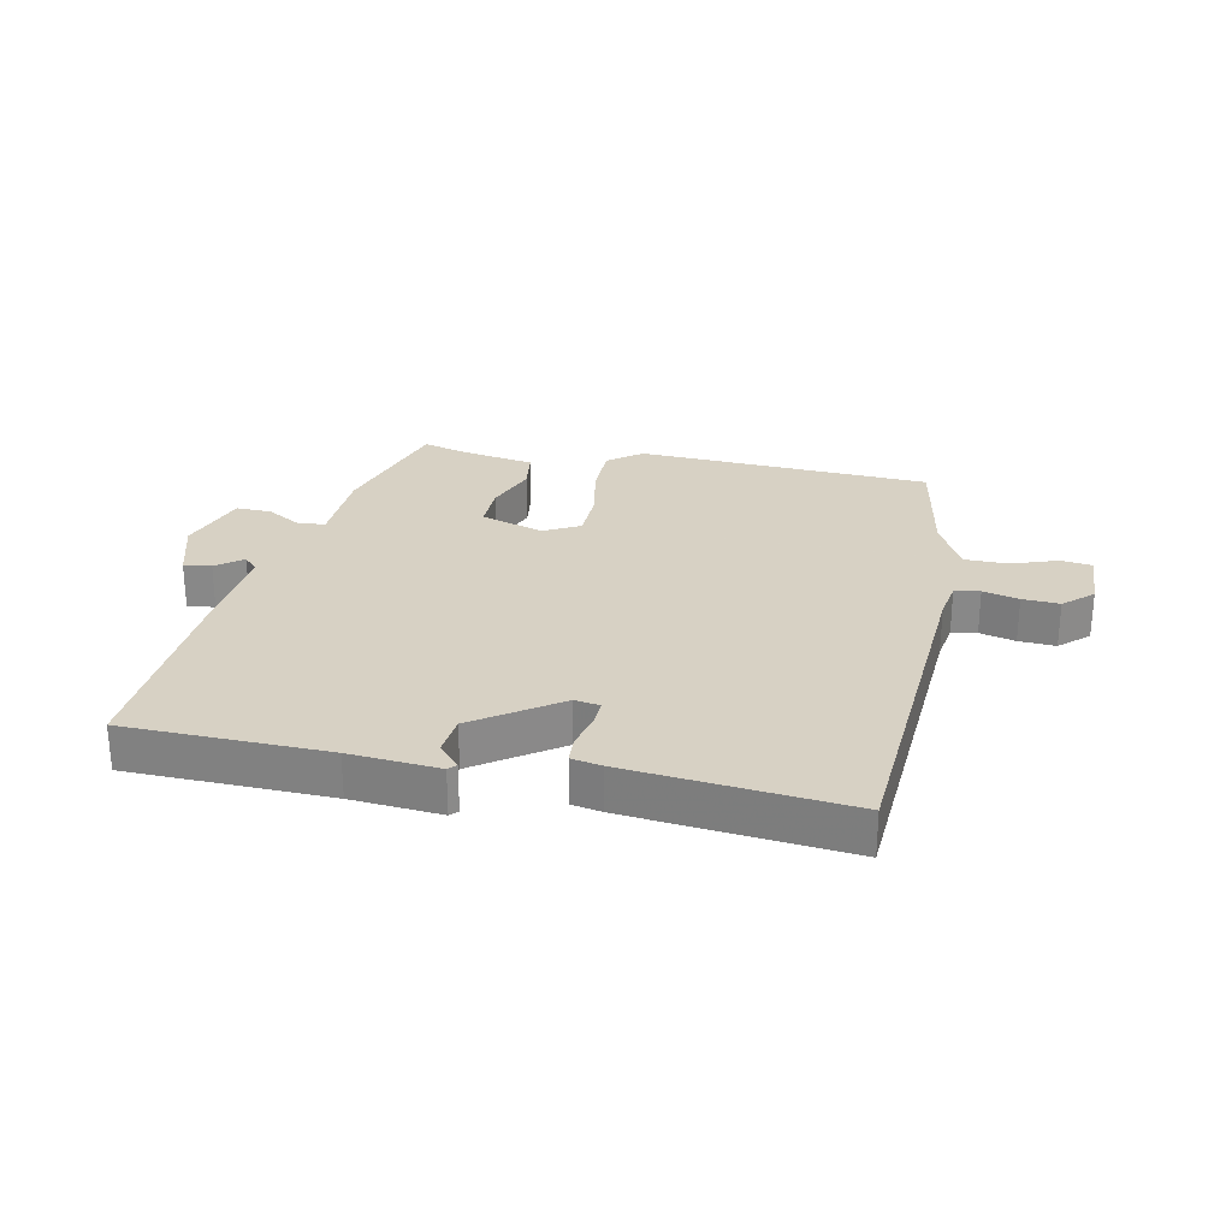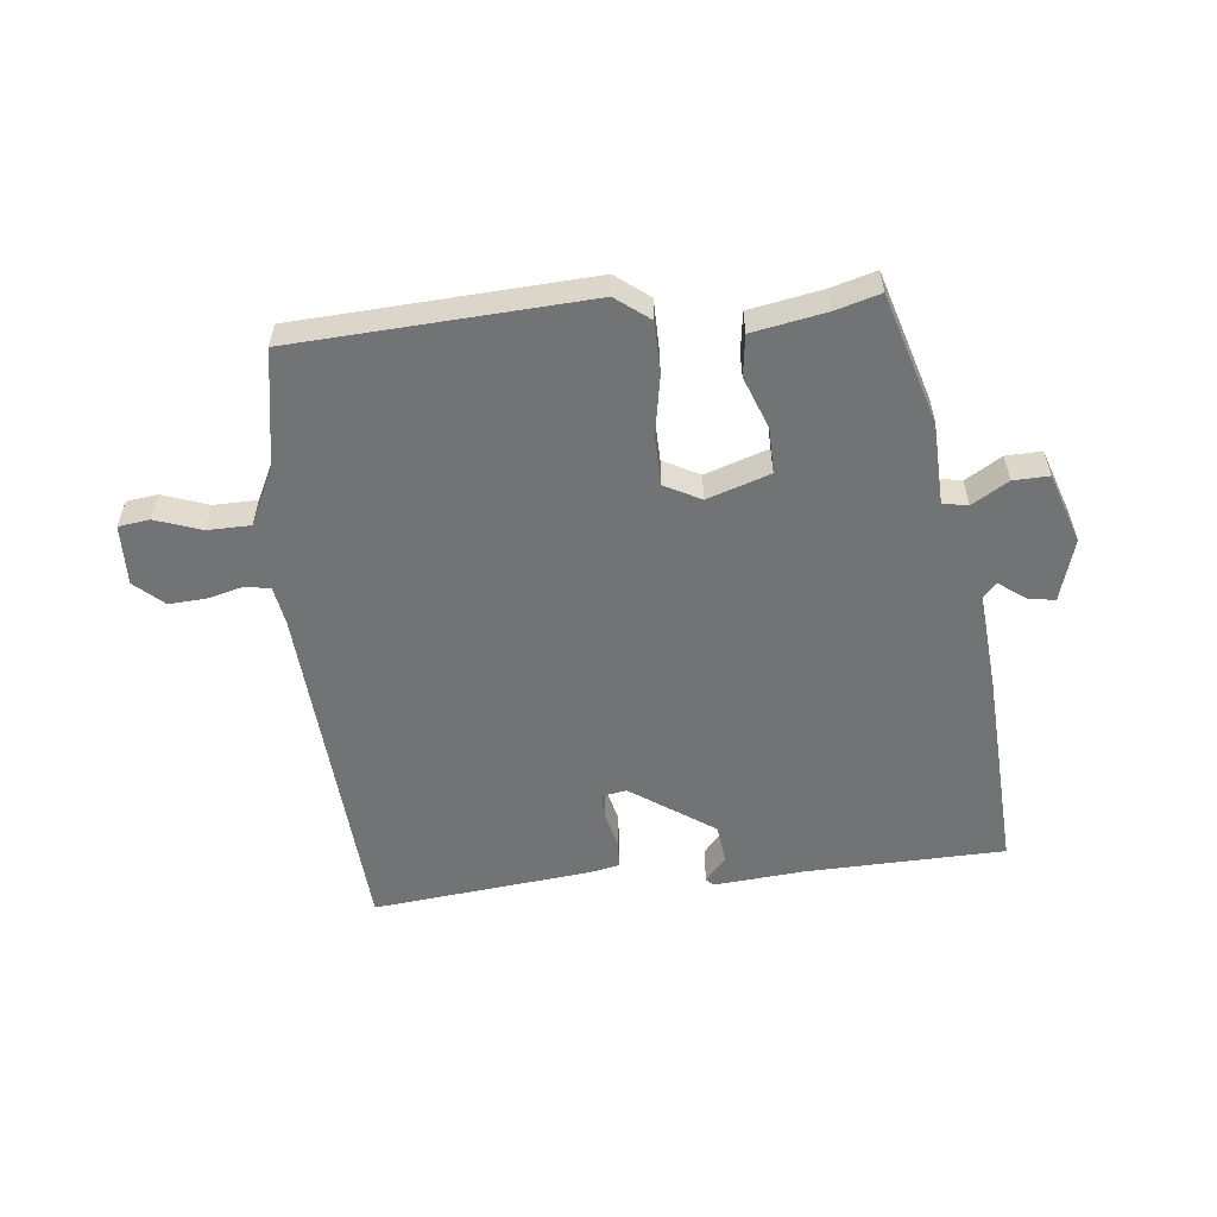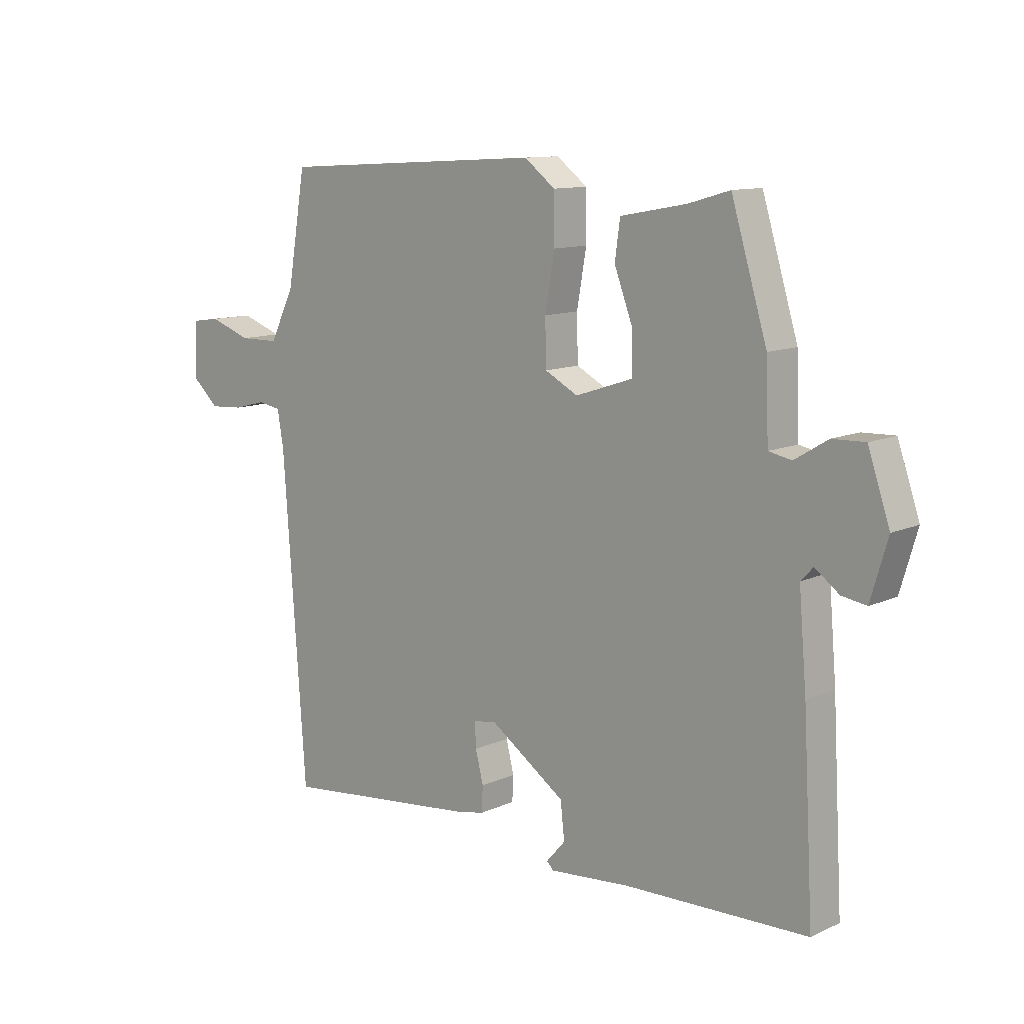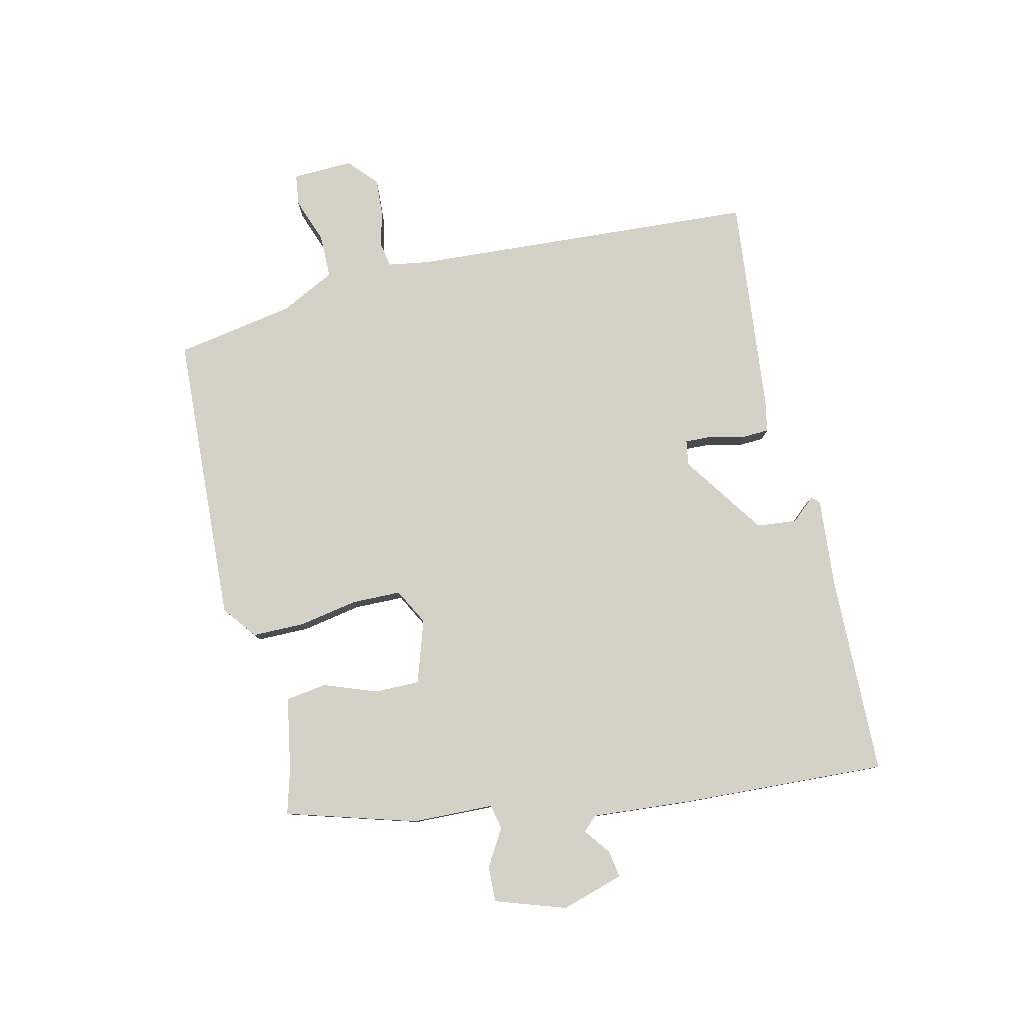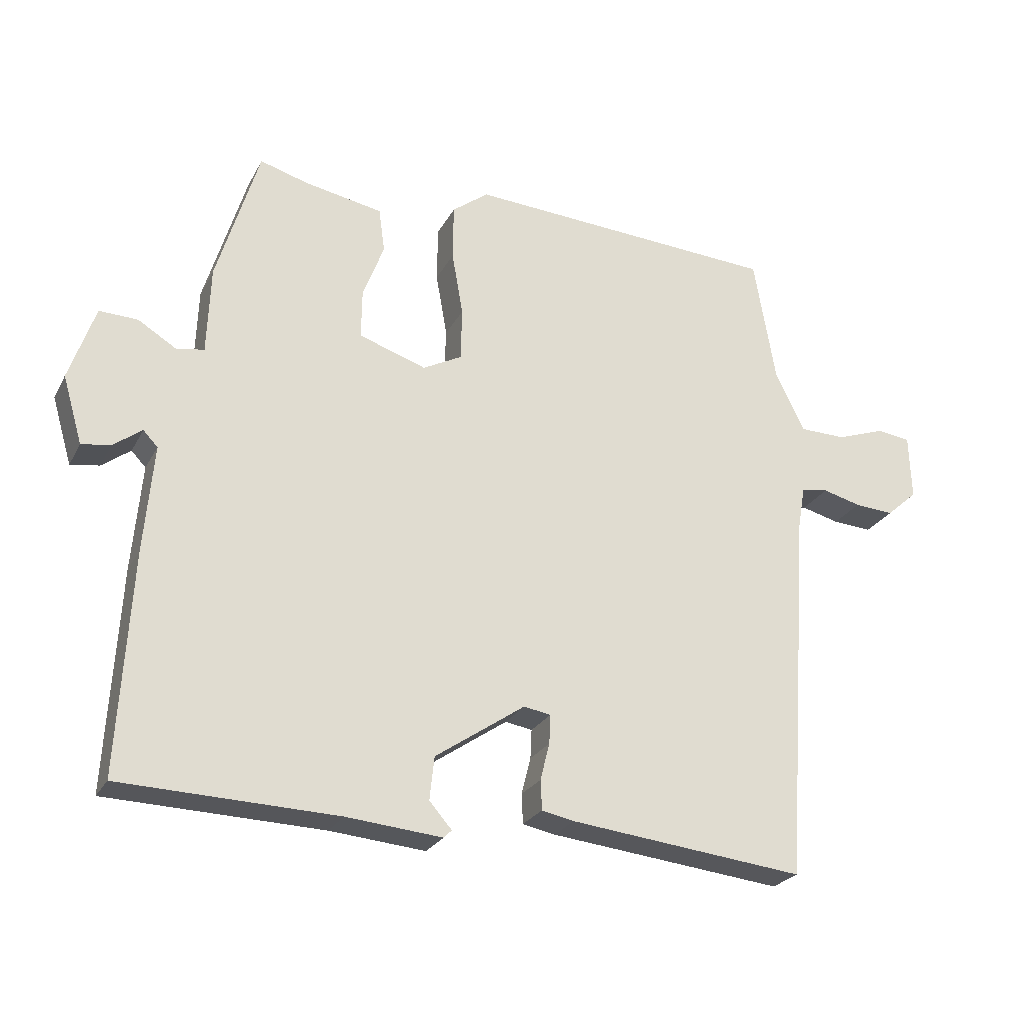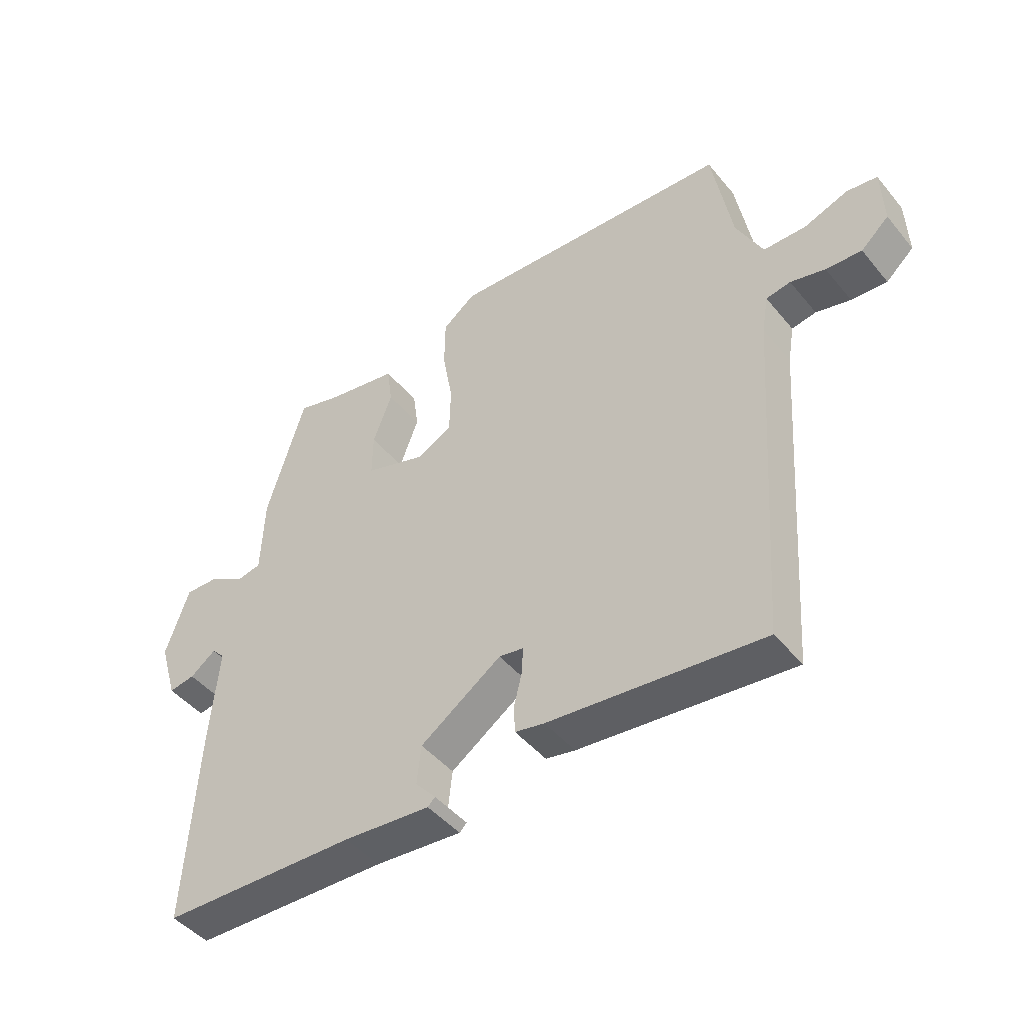
<metadata>
{"format":"obj","ext":"obj","renderer":"f3d","projection":"perspective","resolution":1024,"background":"white","views":[{"elev":27.1,"azim":-168.8,"up":"+Y"},{"elev":-55.8,"azim":5.9,"up":"+Y"},{"elev":11.4,"azim":42.6,"up":"+Z"},{"elev":79.8,"azim":76.5,"up":"+Y"},{"elev":-25.1,"azim":157.6,"up":"+Z"},{"elev":-46.1,"azim":-142.9,"up":"+Z"}]}
</metadata>
<code>
v 0.389 0.07 0.48
v 0.453 0.07 0.269
v 0.458 0.07 0.136
v 0.499 0.07 0.128
v 0.558 0.07 0.164
v 0.616 0.07 0.166
v 0.655 0.07 0.052
v 0.625 0.07 -0.05
v 0.581 0.07 -0.043
v 0.538 0.07 -0.011
v 0.516 0.07 -0.034
v 0.53 0.07 -0.196
v 0.549 0.07 -0.53
v 0.222 0.07 -0.54
v 0.077 0.07 -0.553
v 0.065 0.07 -0.541
v 0.099 0.07 -0.502
v 0.092 0.07 -0.437
v -0.044 0.07 -0.344
v -0.085 0.07 -0.351
v -0.083 0.07 -0.395
v -0.069 0.07 -0.451
v -0.071 0.07 -0.496
v -0.12 0.07 -0.506
v -0.477 0.07 -0.545
v -0.517 0.07 0.026
v -0.528 0.07 0.09
v -0.569 0.07 0.097
v -0.627 0.07 0.082
v -0.687 0.07 0.078
v -0.734 0.07 0.12
v -0.731 0.07 0.219
v -0.68 0.07 0.226
v -0.606 0.07 0.2
v -0.535 0.07 0.201
v -0.491 0.07 0.29
v -0.458 0.07 0.484
v 0.019 0.07 0.512
v 0.074 0.07 0.47
v 0.075 0.07 0.385
v 0.058 0.07 0.288
v 0.06 0.07 0.208
v 0.119 0.07 0.177
v 0.221 0.07 0.211
v 0.22 0.07 0.285
v 0.188 0.07 0.37
v 0.197 0.07 0.437
v 0.316 0.07 0.459
v 0.389 0 0.48
v 0.453 0 0.269
v 0.458 0 0.136
v 0.499 0 0.128
v 0.558 0 0.164
v 0.616 0 0.166
v 0.655 0 0.052
v 0.625 0 -0.05
v 0.581 0 -0.043
v 0.538 0 -0.011
v 0.516 0 -0.034
v 0.53 0 -0.196
v 0.549 0 -0.53
v 0.222 0 -0.54
v 0.077 0 -0.553
v 0.065 0 -0.541
v 0.099 0 -0.502
v 0.092 0 -0.437
v -0.044 0 -0.344
v -0.085 0 -0.351
v -0.083 0 -0.395
v -0.069 0 -0.451
v -0.071 0 -0.496
v -0.12 0 -0.506
v -0.477 0 -0.545
v -0.517 0 0.026
v -0.528 0 0.09
v -0.569 0 0.097
v -0.627 0 0.082
v -0.687 0 0.078
v -0.734 0 0.12
v -0.731 0 0.219
v -0.68 0 0.226
v -0.606 0 0.2
v -0.535 0 0.201
v -0.491 0 0.29
v -0.458 0 0.484
v 0.019 0 0.512
v 0.074 0 0.47
v 0.075 0 0.385
v 0.058 0 0.288
v 0.06 0 0.208
v 0.119 0 0.177
v 0.221 0 0.211
v 0.22 0 0.285
v 0.188 0 0.37
v 0.197 0 0.437
v 0.316 0 0.459
f 45 46 47 48
f 1 2 3
f 48 1 3
f 45 48 3
f 44 45 3
f 43 44 3
f 39 40 41
f 38 39 41
f 37 38 41
f 36 37 41
f 35 36 41 42
f 34 35 42 43
f 32 33 34
f 31 32 34
f 30 31 34
f 29 30 34
f 28 29 34
f 43 3 4
f 34 43 4
f 28 34 4
f 27 28 4
f 24 25 26
f 23 24 26
f 22 23 26
f 21 22 26
f 20 21 26 27
f 14 15 16 17
f 14 17 18
f 13 14 18
f 12 13 18
f 11 12 18
f 10 11 18 19
f 8 9 10
f 7 8 10
f 6 7 10
f 5 6 10
f 4 5 10
f 19 20 27
f 10 19 27
f 4 10 27
f 96 95 94 93
f 51 50 49
f 51 49 96
f 51 96 93
f 51 93 92
f 51 92 91
f 89 88 87
f 89 87 86
f 89 86 85
f 89 85 84
f 90 89 84 83
f 91 90 83 82
f 82 81 80
f 82 80 79
f 82 79 78
f 82 78 77
f 82 77 76
f 52 51 91
f 52 91 82
f 52 82 76
f 52 76 75
f 74 73 72
f 74 72 71
f 74 71 70
f 74 70 69
f 75 74 69 68
f 65 64 63 62
f 66 65 62
f 66 62 61
f 66 61 60
f 66 60 59
f 67 66 59 58
f 58 57 56
f 58 56 55
f 58 55 54
f 58 54 53
f 58 53 52
f 75 68 67
f 75 67 58
f 75 58 52
f 1 49 50 2
f 2 50 51 3
f 3 51 52 4
f 4 52 53 5
f 5 53 54 6
f 6 54 55 7
f 7 55 56 8
f 8 56 57 9
f 9 57 58 10
f 10 58 59 11
f 11 59 60 12
f 12 60 61 13
f 13 61 62 14
f 14 62 63 15
f 15 63 64 16
f 16 64 65 17
f 17 65 66 18
f 18 66 67 19
f 19 67 68 20
f 20 68 69 21
f 21 69 70 22
f 22 70 71 23
f 23 71 72 24
f 24 72 73 25
f 25 73 74 26
f 26 74 75 27
f 27 75 76 28
f 28 76 77 29
f 29 77 78 30
f 30 78 79 31
f 31 79 80 32
f 32 80 81 33
f 33 81 82 34
f 34 82 83 35
f 35 83 84 36
f 36 84 85 37
f 37 85 86 38
f 38 86 87 39
f 39 87 88 40
f 40 88 89 41
f 41 89 90 42
f 42 90 91 43
f 43 91 92 44
f 44 92 93 45
f 45 93 94 46
f 46 94 95 47
f 47 95 96 48
f 48 96 49 1

</code>
